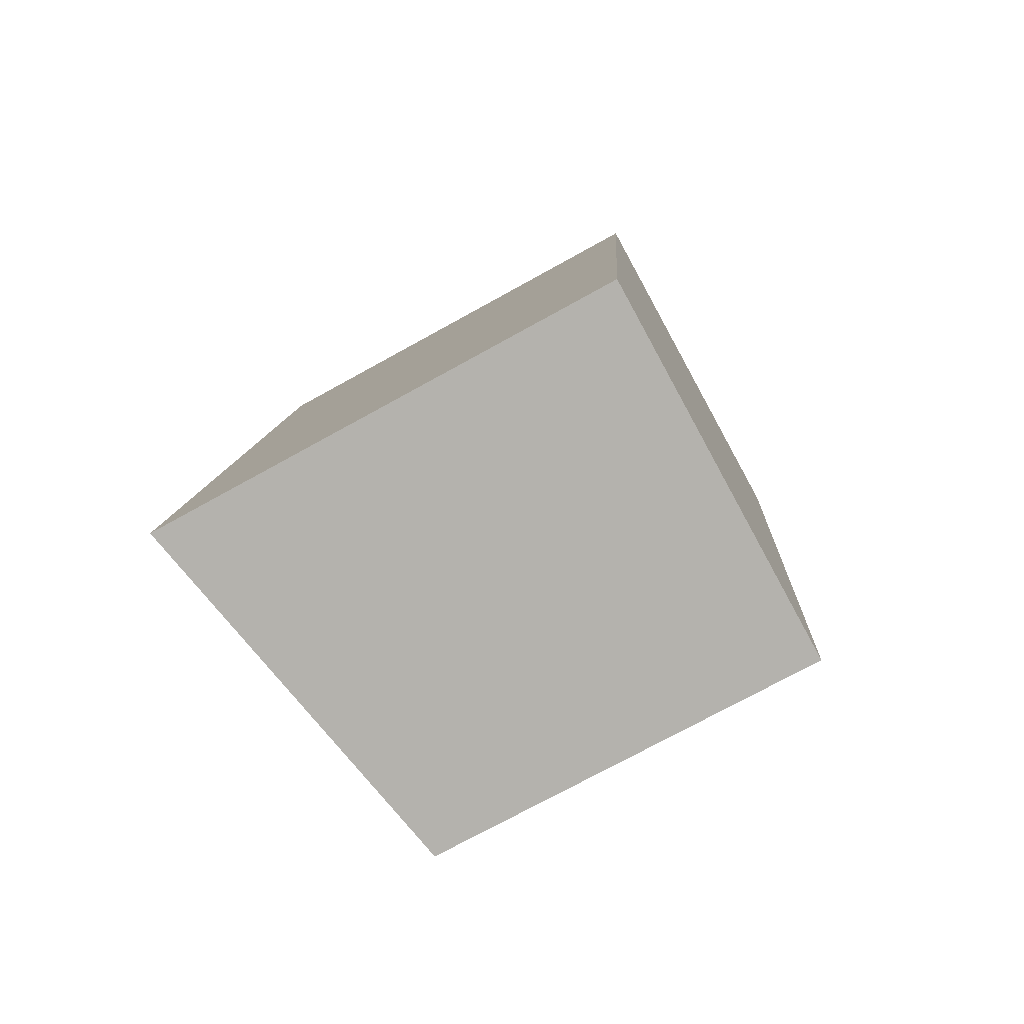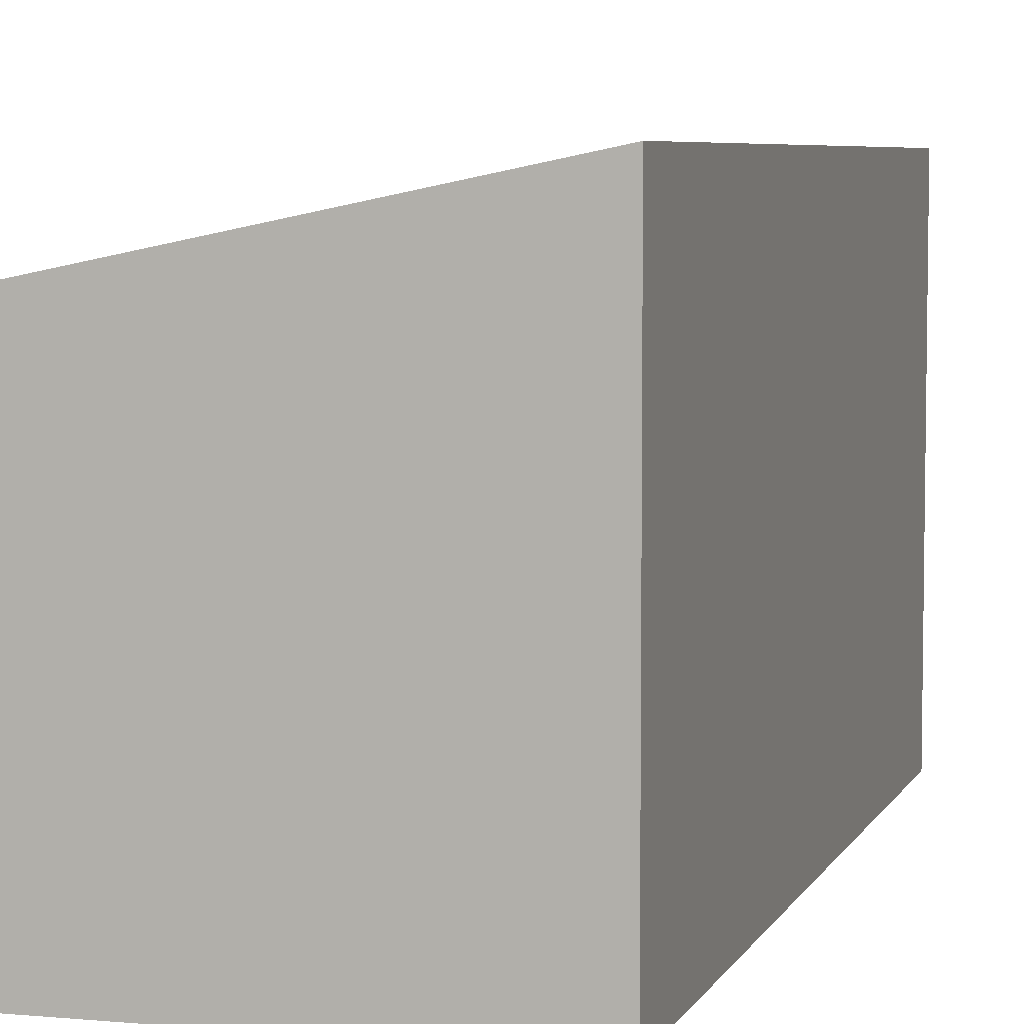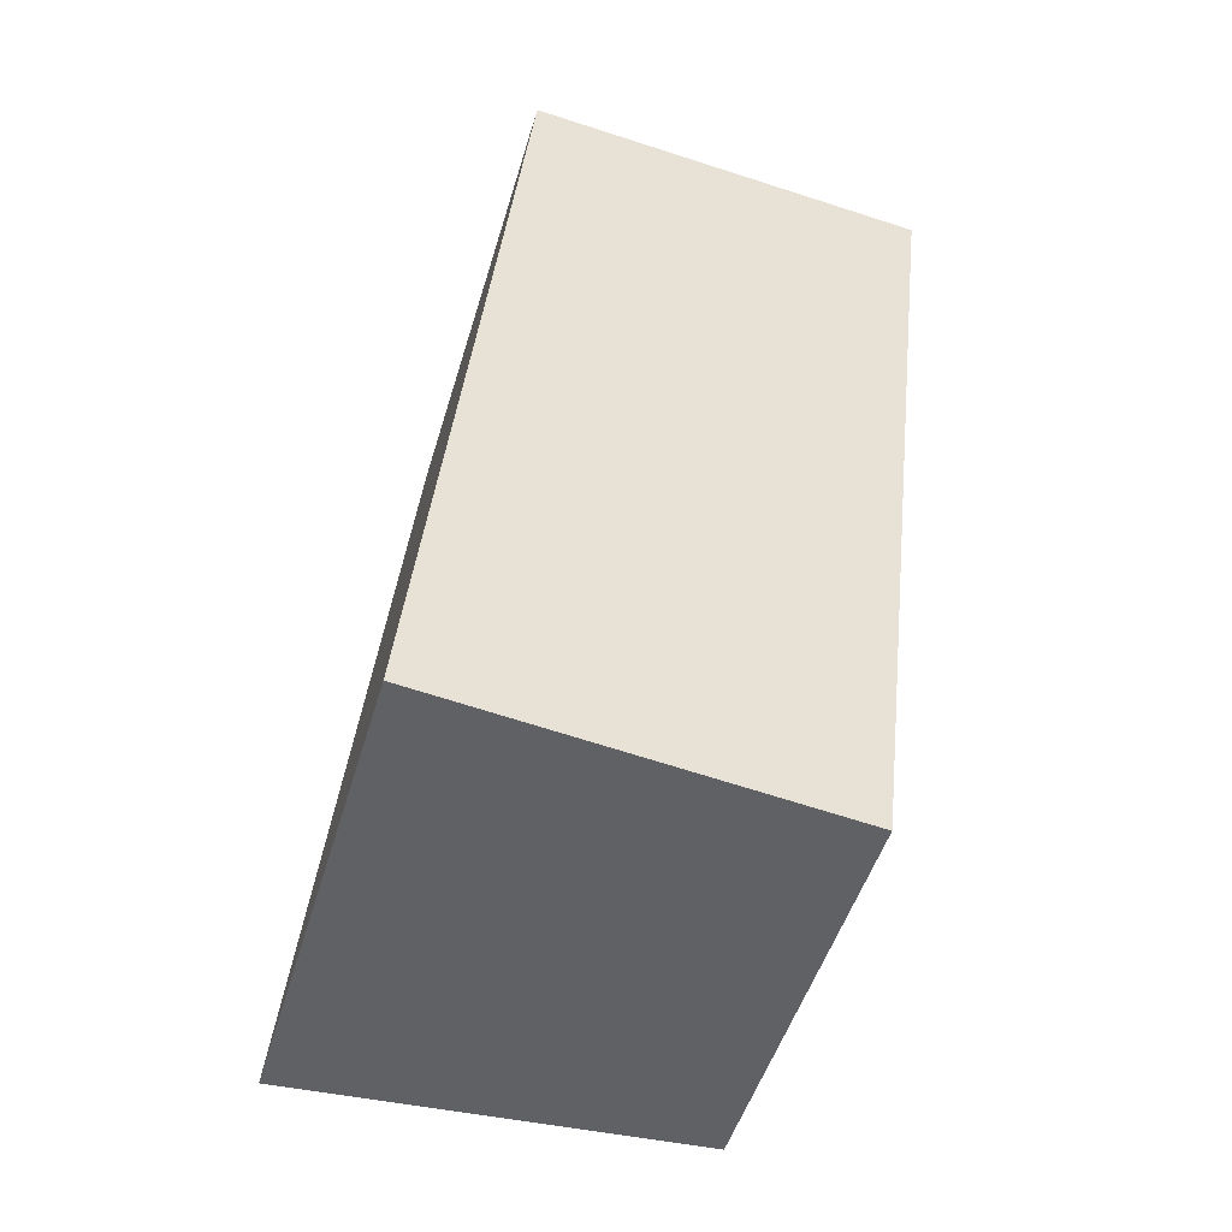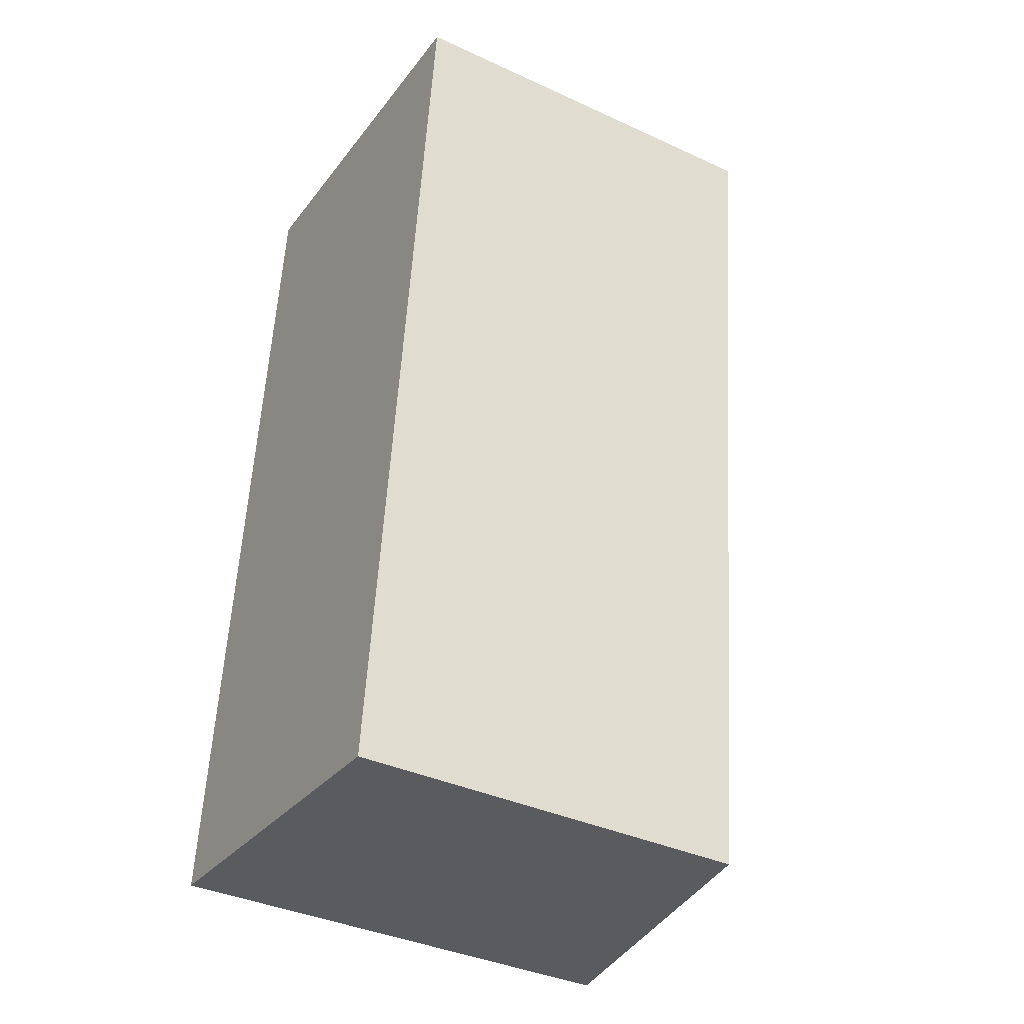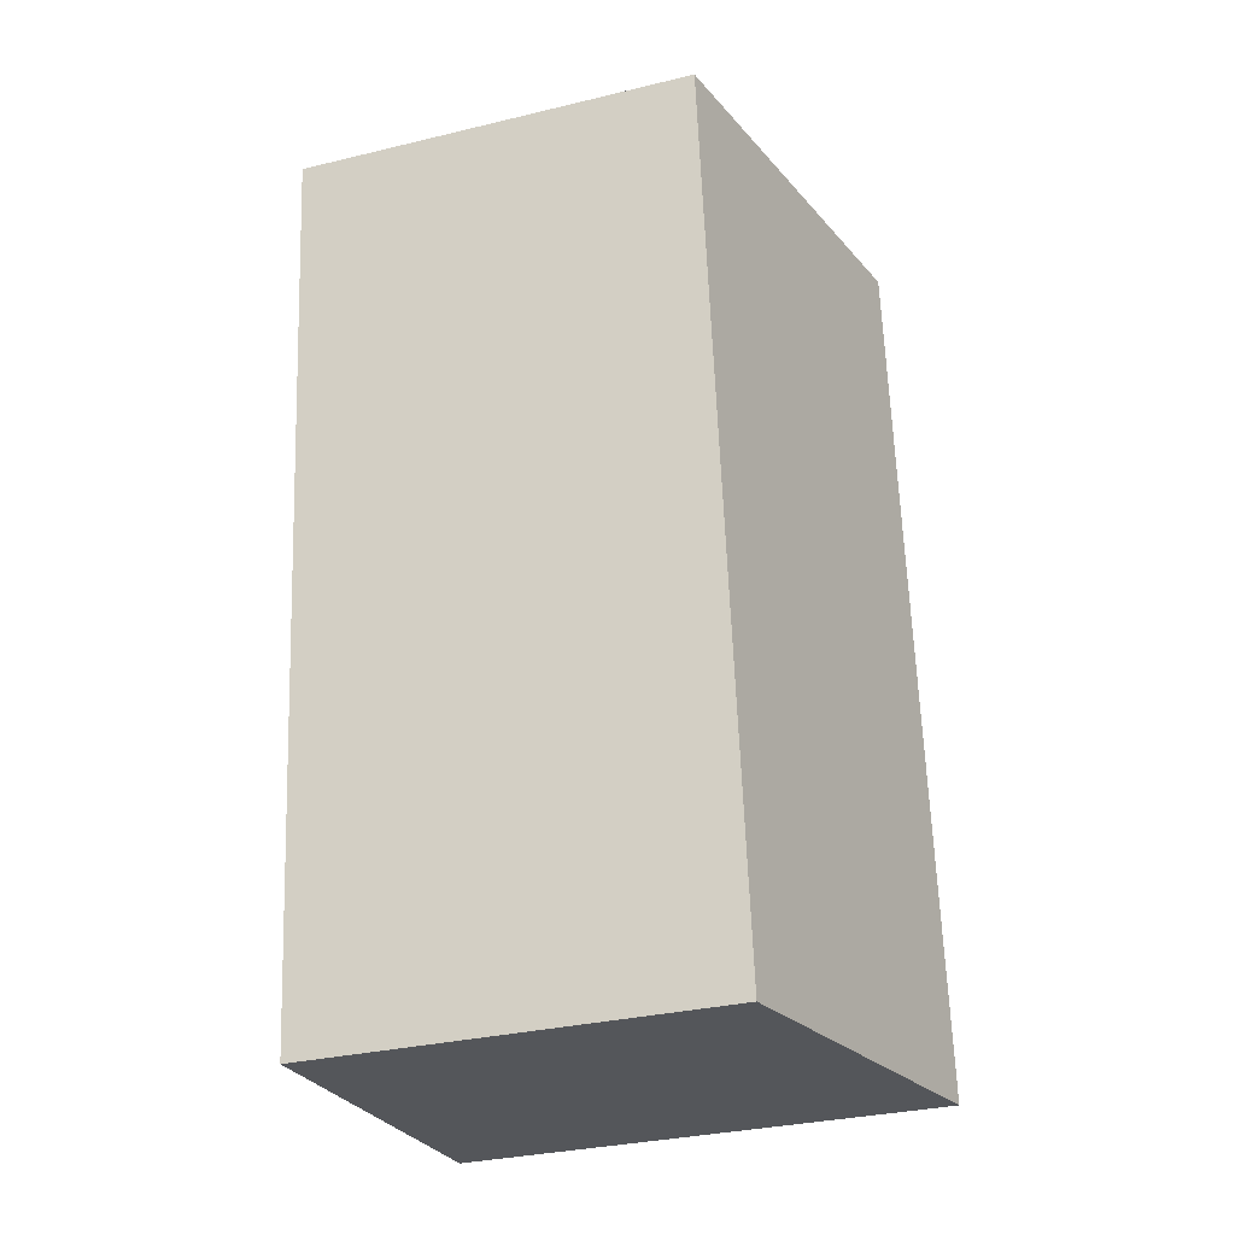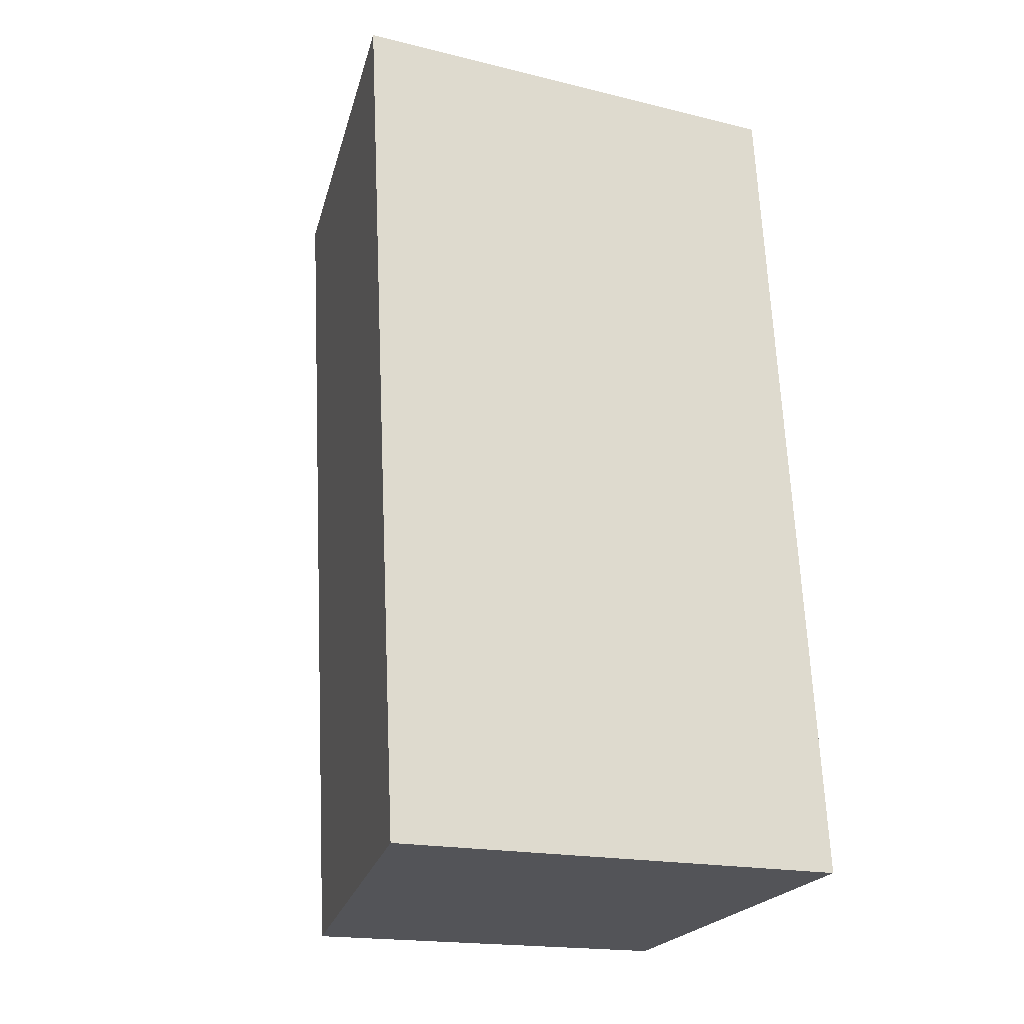
<metadata>
{"format":"obj","ext":"obj","renderer":"f3d","projection":"perspective","resolution":1024,"background":"white","views":[{"elev":-74.2,"azim":-61.1,"up":"+Z"},{"elev":5.9,"azim":-157.6,"up":"+Y"},{"elev":-49.2,"azim":-16.3,"up":"+Z"},{"elev":-37.9,"azim":59.7,"up":"+Z"},{"elev":-32.2,"azim":108.6,"up":"+Z"},{"elev":-17.7,"azim":-115.8,"up":"+Z"}]}
</metadata>
<code>
v  0 4.52 2.768e-16
v  4.603 3.741 7.846
v  3.631 3.763 -0.426
v  0.864 4.52 8.285
v  3.631 2.608e-17 -0.426
v  4.603 -4.804e-16 7.846
v  0 0 0
v  0.864 -5.073e-16 8.285
g defaultobject
f 1 2 3
f 2 1 4
f 2 5 3
f 5 2 6
f 3 7 1
f 7 3 5
f 7 4 1
f 4 7 8
f 8 2 4
f 2 8 6
f 8 5 6
f 5 8 7

</code>
